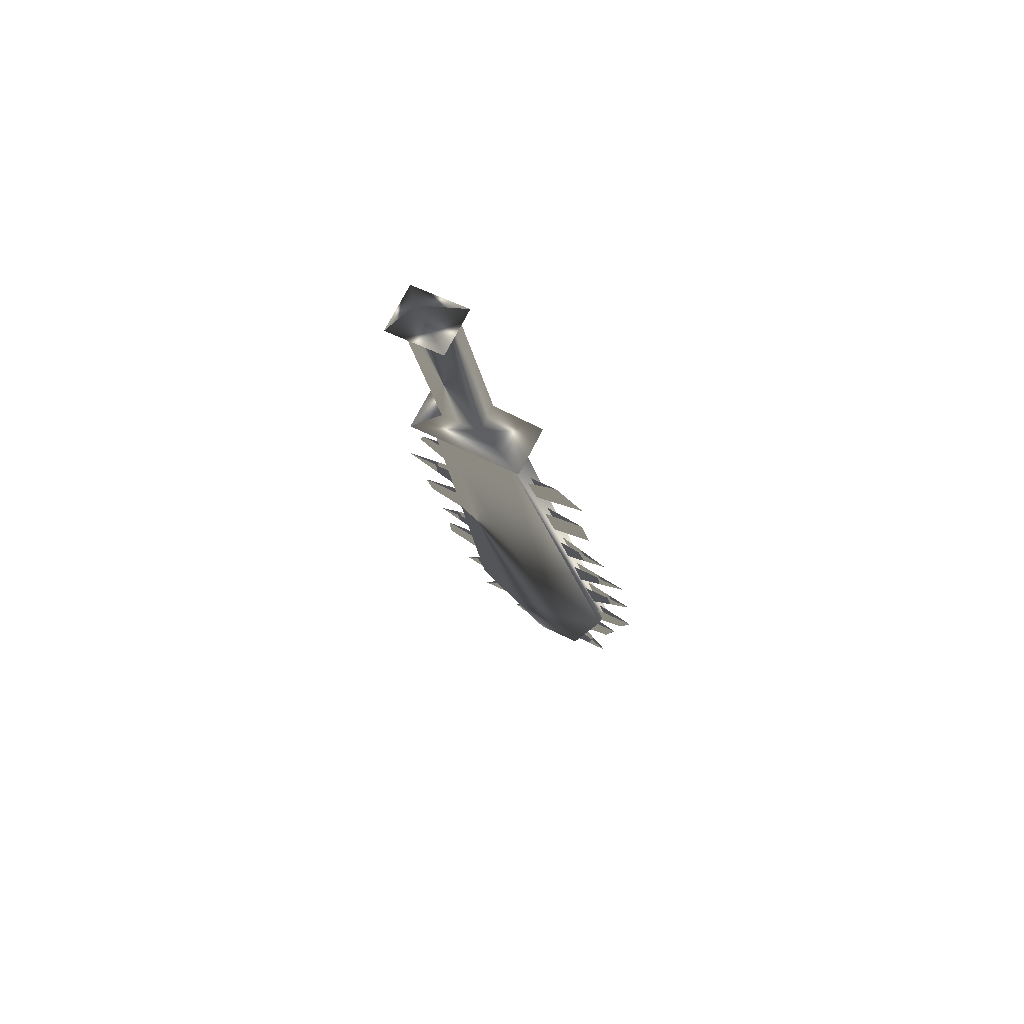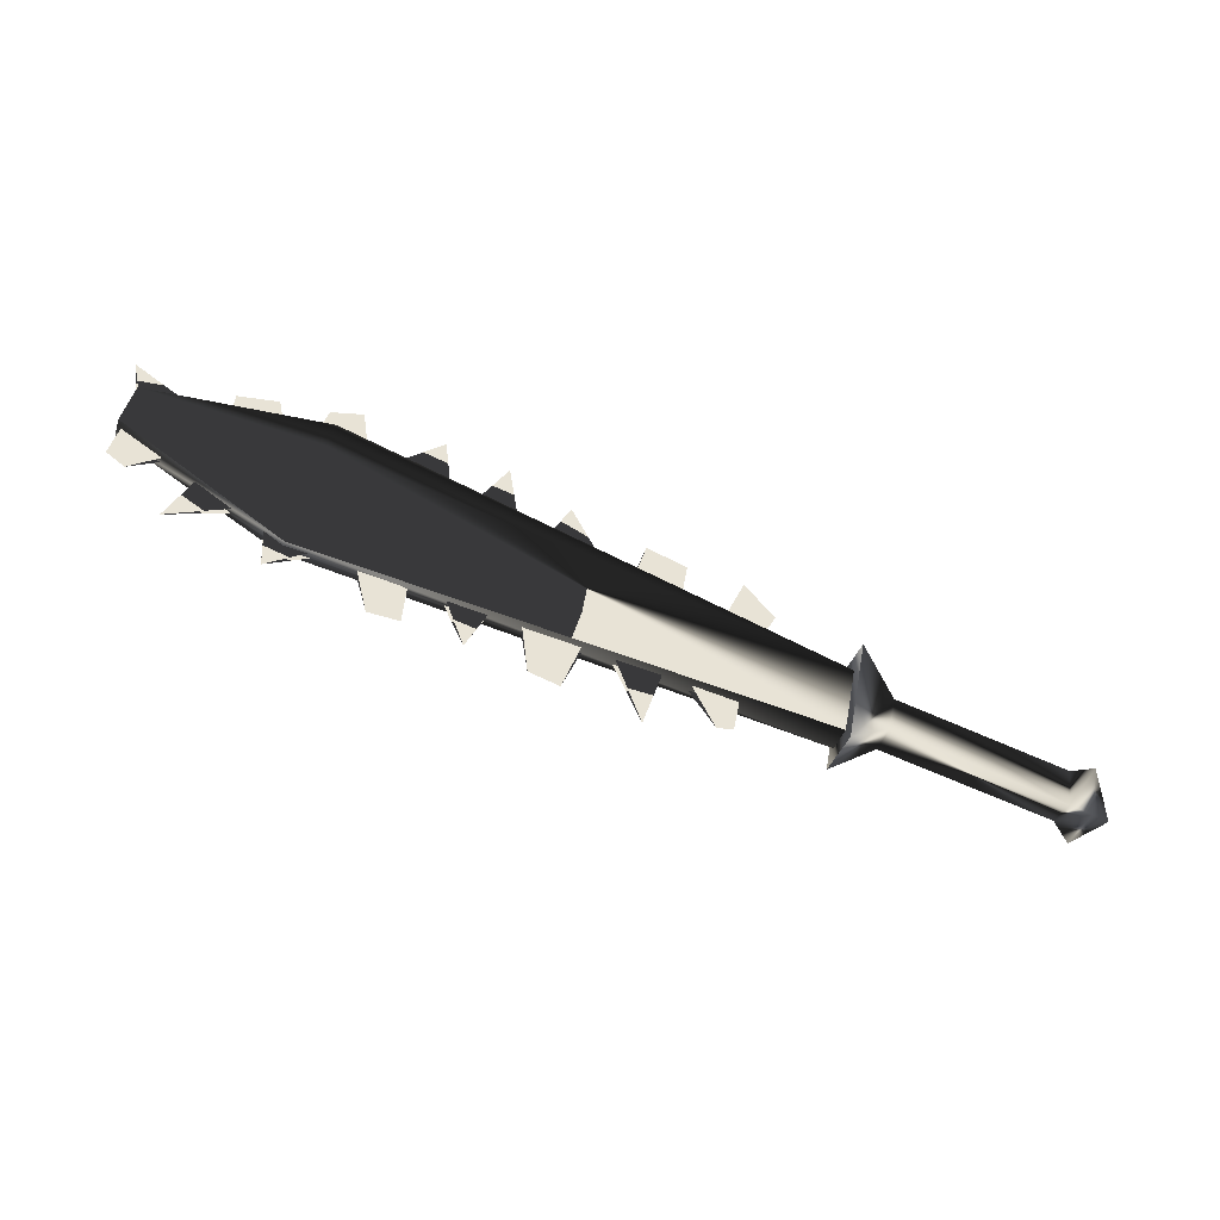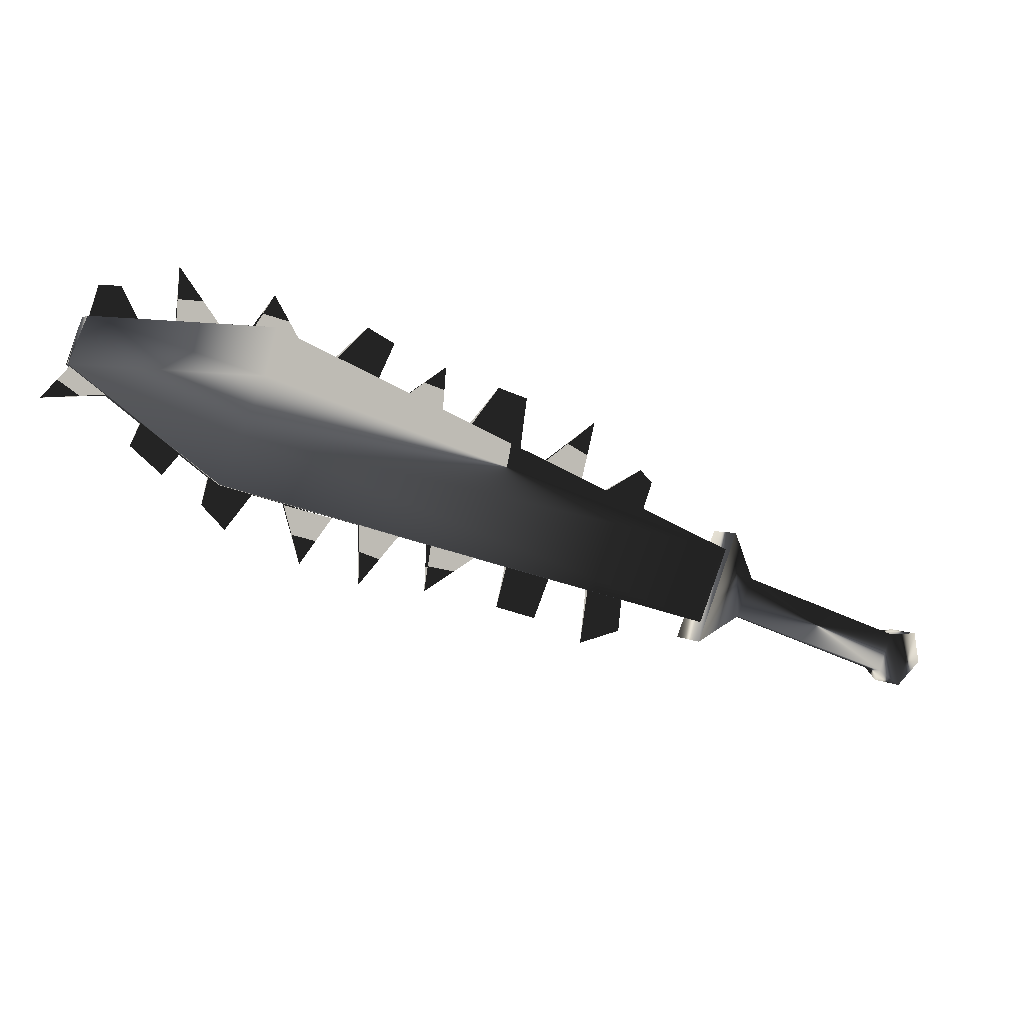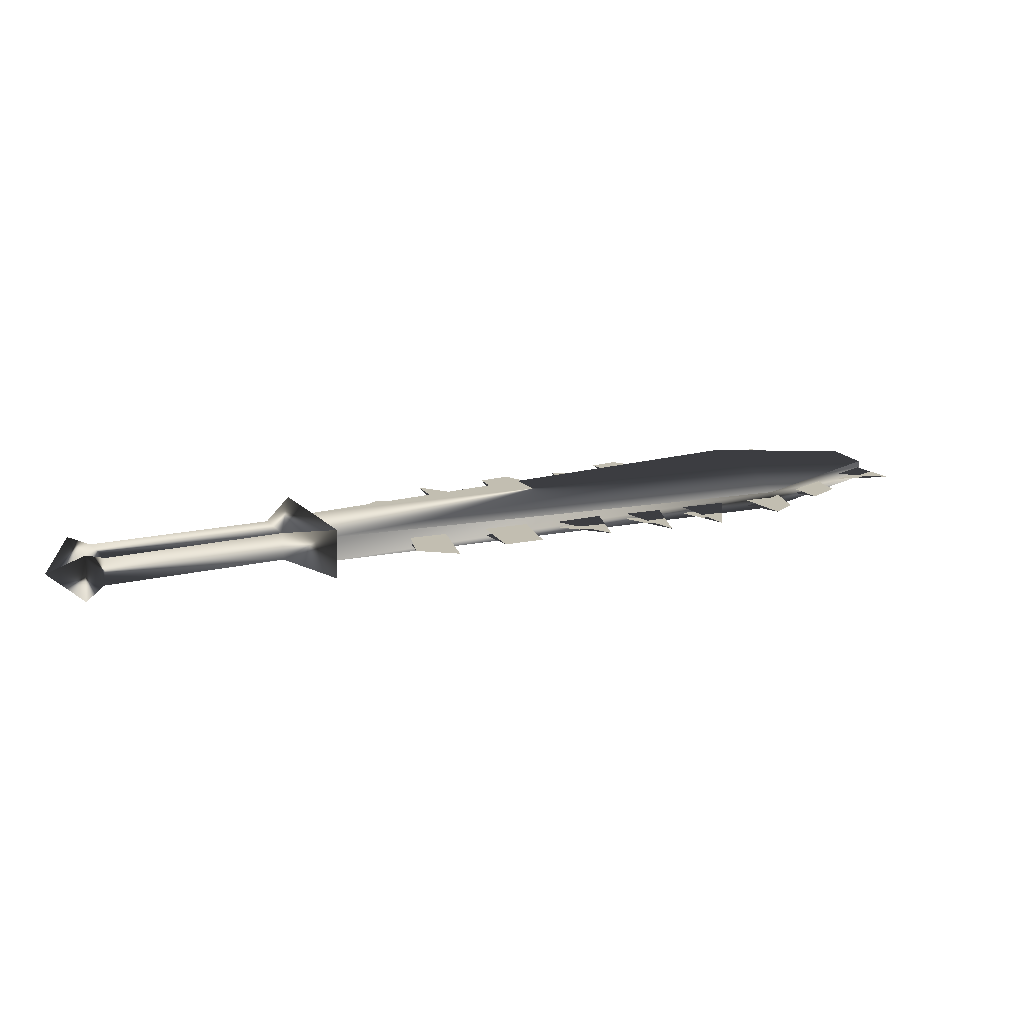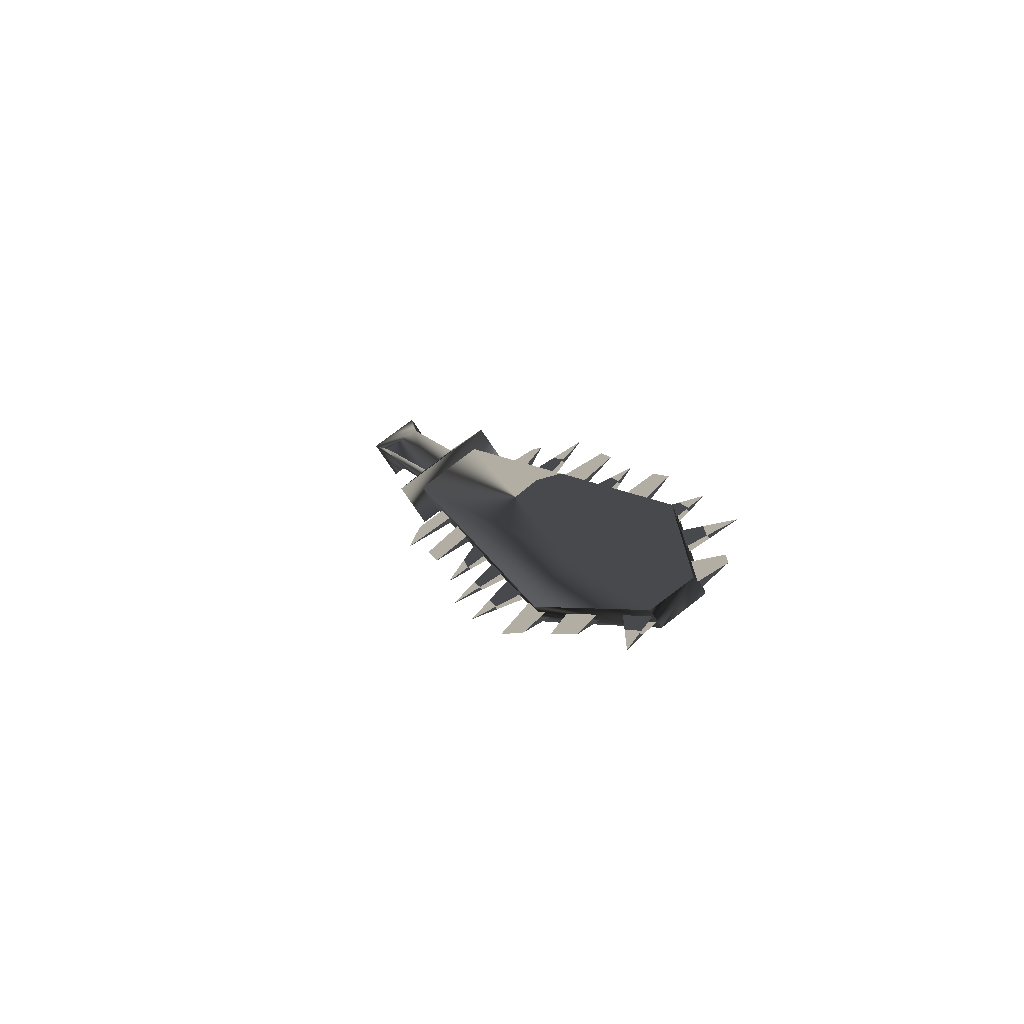
<metadata>
{"format":"obj","ext":"obj","renderer":"f3d","projection":"perspective","resolution":1024,"background":"white","views":[{"elev":-33.4,"azim":-51.5,"up":"+Z"},{"elev":72.6,"azim":-130.7,"up":"+Z"},{"elev":37.4,"azim":159.1,"up":"+Y"},{"elev":-14.3,"azim":2.9,"up":"+Z"},{"elev":24.7,"azim":101.9,"up":"+Z"}]}
</metadata>
<code>
o Models/weapon/frames/weapon_death_fallback_0
v 14.27 -17.26 3.987
v 12.98 -15.26 4.449
v 13.08 -15.69 5.077
v 14.27 -16.9 3.359
v 27.85 -10.6 6.959
v 25.37 -7.027 8.776
v 27.16 -9.813 8.148
v 26.07 -7.814 7.686
v 26.17 -8.662 8.974
v 27.06 -9.026 6.86
v 25.37 -7.269 9.205
v 27.85 -10.3 6.53
v 31.23 -7.027 8.974
v 30.43 -5.755 9.172
v 30.53 -6.058 9.634
v 31.23 -6.724 8.511
v 24.78 -7.814 8.743
v 17.24 -12.96 6.134
v 15.46 -14.05 5.572
v 22.7 -8.965 8.181
v 21.01 -10.24 7.554
v 29.04 -6.482 9.271
v 26.76 -7.148 9.007
v 19.03 -11.75 6.761
v 29.34 -5.392 9.767
v 14.86 -13.27 6.001
v 22 -8.238 8.611
v 16.35 -11.39 7.058
v 25.18 -6.421 9.469
v 27.66 -5.271 9.998
v 18.33 -10.36 7.554
v 20.61 -9.086 8.148
v 29.04 -6.361 9.106
v 22.7 -8.904 8.016
v 18.93 -11.63 6.596
v 17.24 -12.84 5.968
v 15.46 -13.99 5.407
v 24.68 -7.754 8.578
v 21.01 -10.12 7.389
v 26.76 -7.027 8.842
v 22.1 -9.631 7.851
v 26.07 -7.148 9.073
v 30.43 -6.058 9.403
v 18.33 -12.11 6.563
v 28.15 -6.785 9.139
v 23.89 -8.299 8.511
v 20.32 -10.72 7.289
v 16.45 -13.2 6.034
v 19.13 -9.934 7.785
v 15.16 -12.9 6.233
v 29.94 -5.271 9.833
v 22.7 -7.693 8.875
v 30.43 -5.937 9.238
v 23.89 -8.238 8.346
v 18.33 -11.99 6.398
v 20.32 -10.66 7.124
v 16.45 -13.08 5.869
v 28.15 -6.664 8.974
v 22.1 -9.51 7.686
v 26.07 -7.088 8.875
v 29.44 -8.42 8.016
v 28.45 -9.389 7.488
v 29.34 -9.874 6.992
v 30.04 -9.026 7.455
v 29.44 -8.299 7.818
v 28.45 -9.268 7.322
v 28.45 -10.78 6.464
v 28.05 -10.18 7.025
v 26.86 -10.84 6.695
v 27.95 -11.51 6.067
v 26.86 -10.72 6.53
v 28.05 -10.06 6.86
v 22.2 -13.2 5.605
v 20.61 -13.81 5.308
v 22.6 -14.29 4.746
v 20.61 -13.69 5.143
v 22.1 -13.08 5.44
v 19.42 -15.75 4.086
v 20.51 -15.2 4.35
v 19.92 -14.23 5.143
v 18.63 -14.78 4.911
v 18.63 -14.66 4.713
v 19.92 -14.11 4.978
v 18.13 -16.72 3.59
v 17.54 -15.32 4.614
v 16.55 -15.87 4.35
v 16.84 -16.72 3.689
v 16.55 -15.75 4.185
v 17.54 -15.26 4.449
v 31.03 -6.906 8.842
v 30.14 -7.875 8.313
v 32.12 -7.451 8.28
v 31.03 -6.785 8.677
v 30.04 -7.754 8.148
v 26.07 -12.78 5.407
v 26.17 -11.27 6.266
v 26.17 -11.33 6.431
v 24.88 -11.87 5.968
v 24.88 -11.99 6.134
v 24.48 -13.69 5.011
v 24.09 -12.05 5.902
v 24.09 -12.18 6.067
v 22.99 -12.72 5.605
v 22.99 -12.78 5.77
v 14.66 -17.93 4.053
v 14.56 -17.14 2.798
v 12.68 -14.72 4.482
v 12.78 -15.51 5.704
v 12.98 -17.5 4.086
v 12.98 -17.08 3.392
v 12.28 -16.23 3.954
v 12.38 -16.72 4.647
v 8.514 -20.11 2.798
v 8.414 -19.69 2.104
v 7.819 -18.84 2.699
v 7.819 -19.26 3.392
v 8.117 -20.71 2.732
v 8.018 -19.99 1.576
v 7.125 -18.78 2.401
v 7.224 -19.5 3.557
v 6.827 -20.05 2.368
f 108 107 106
f 106 105 108
f 120 117 121
f 117 118 121
f 118 119 121
f 119 120 121
f 116 113 117
f 116 117 120
f 117 113 114
f 114 118 117
f 118 114 115
f 115 119 118
f 115 116 120
f 115 120 119
f 116 112 109
f 109 113 116
f 113 109 110
f 110 114 113
f 114 110 111
f 111 115 114
f 115 111 112
f 112 116 115
f 108 105 109
f 108 109 112
f 105 106 110
f 105 110 109
f 110 106 107
f 107 111 110
f 111 107 108
f 108 112 111
f 14 15 11
f 14 11 6
f 16 12 5
f 16 5 13
f 15 13 7
f 7 9 15
f 15 9 11
f 6 8 14
f 16 14 8
f 8 10 16
f 5 7 13
f 16 10 12
f 4 1 5
f 4 5 12
f 5 1 7
f 7 1 3
f 7 3 9
f 9 3 11
f 11 3 2
f 2 6 11
f 6 2 8
f 10 8 2
f 2 4 10
f 10 4 12
f 16 13 15
f 15 14 16
f 61 63 62
f 61 64 63
f 65 63 64
f 63 65 66
f 67 69 68
f 69 67 70
f 67 71 70
f 67 72 71
f 75 74 73
f 75 77 76
f 78 80 79
f 80 78 81
f 78 83 82
f 79 83 78
f 84 86 85
f 86 84 87
f 84 88 87
f 84 89 88
f 90 92 91
f 92 93 94
f 97 95 99
f 95 96 98
f 102 100 104
f 100 101 103
f 45 23 30
f 30 40 58
f 52 46 20
f 20 27 52
f 52 27 34
f 52 34 54
f 49 47 24
f 24 31 49
f 49 31 35
f 49 35 56
f 44 18 28
f 28 36 55
f 50 48 19
f 19 26 50
f 50 26 37
f 50 37 57
f 43 22 25
f 43 25 51
f 53 51 25
f 25 33 53
f 42 17 29
f 29 38 60
f 41 21 32
f 32 39 59

</code>
